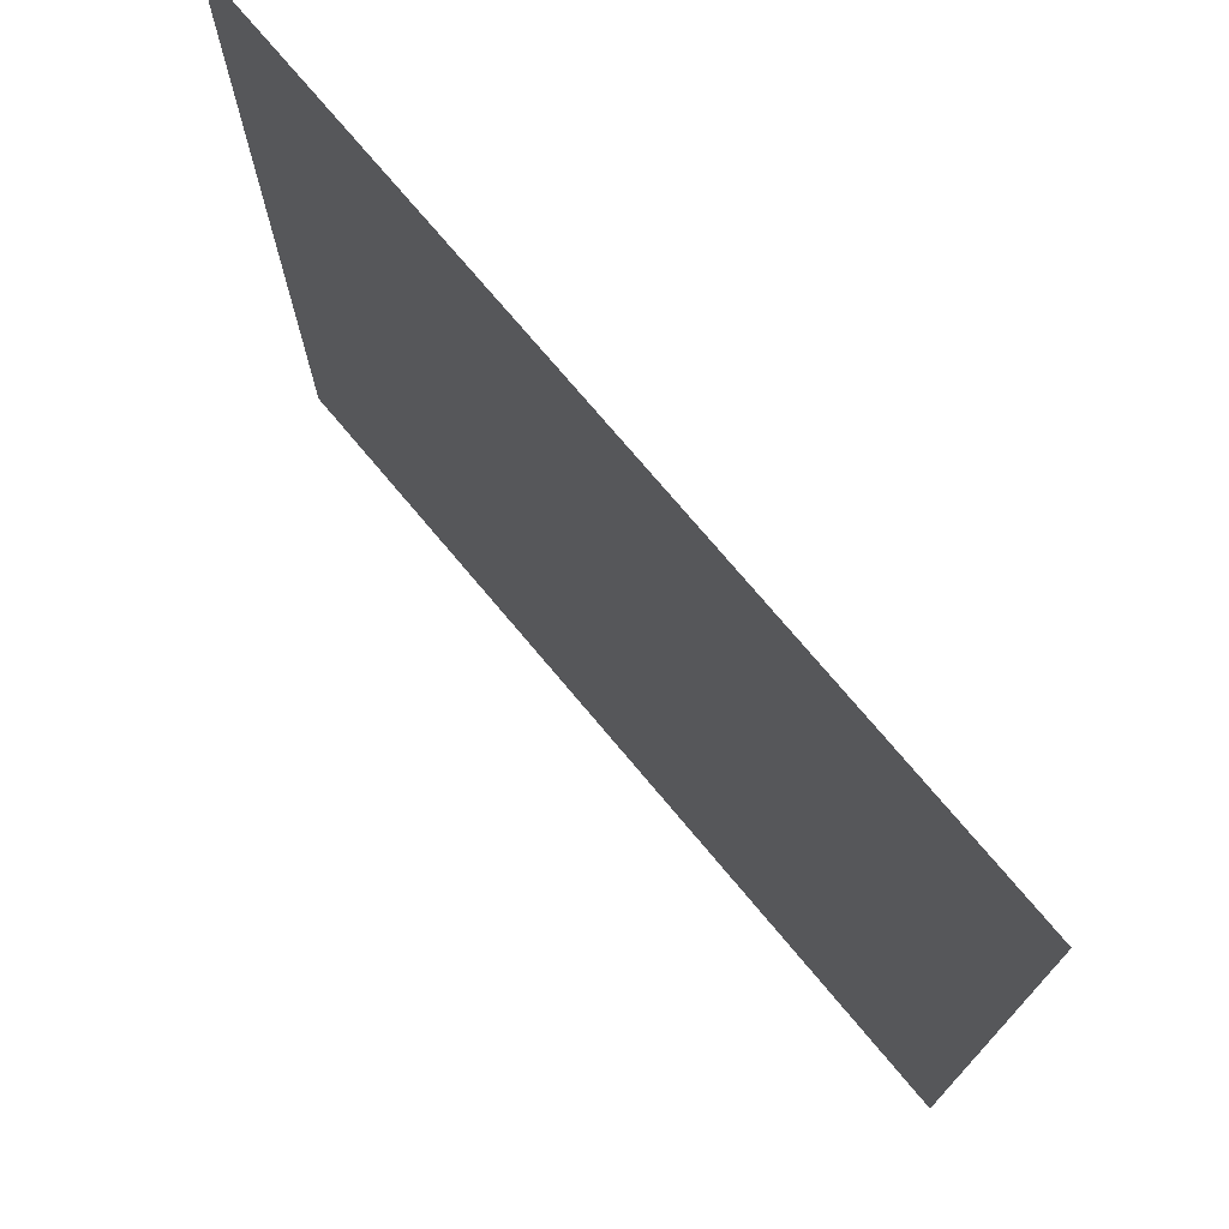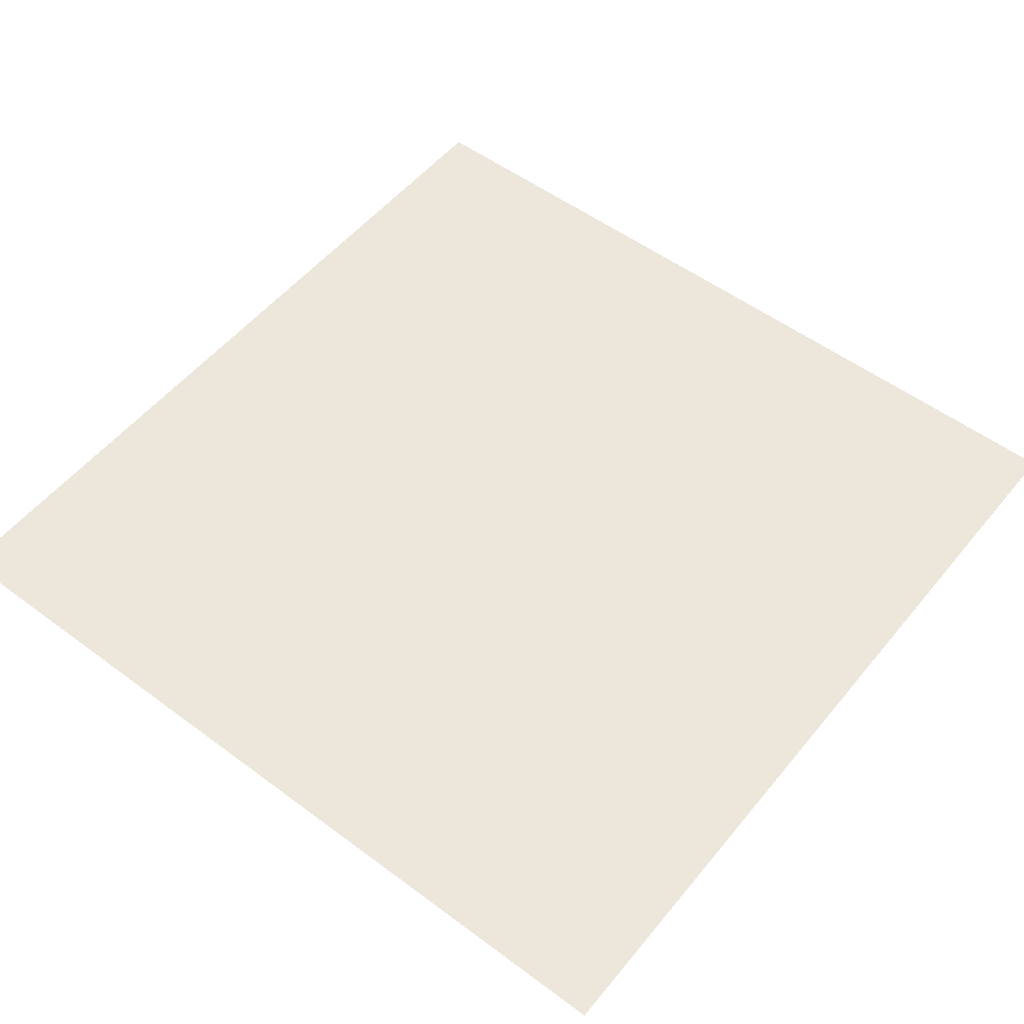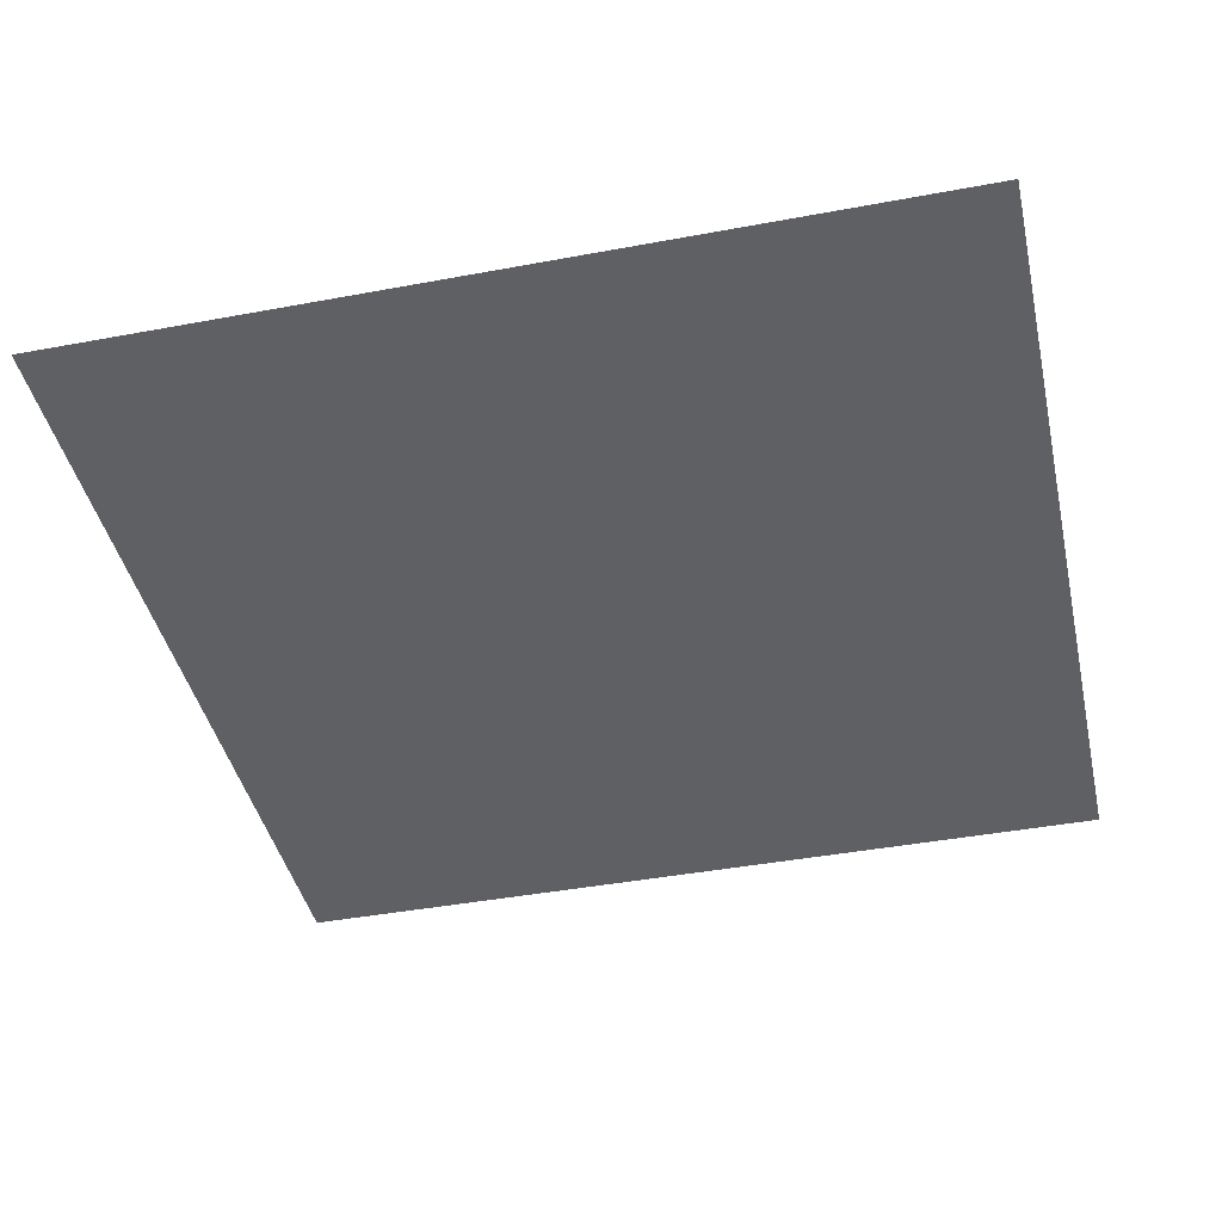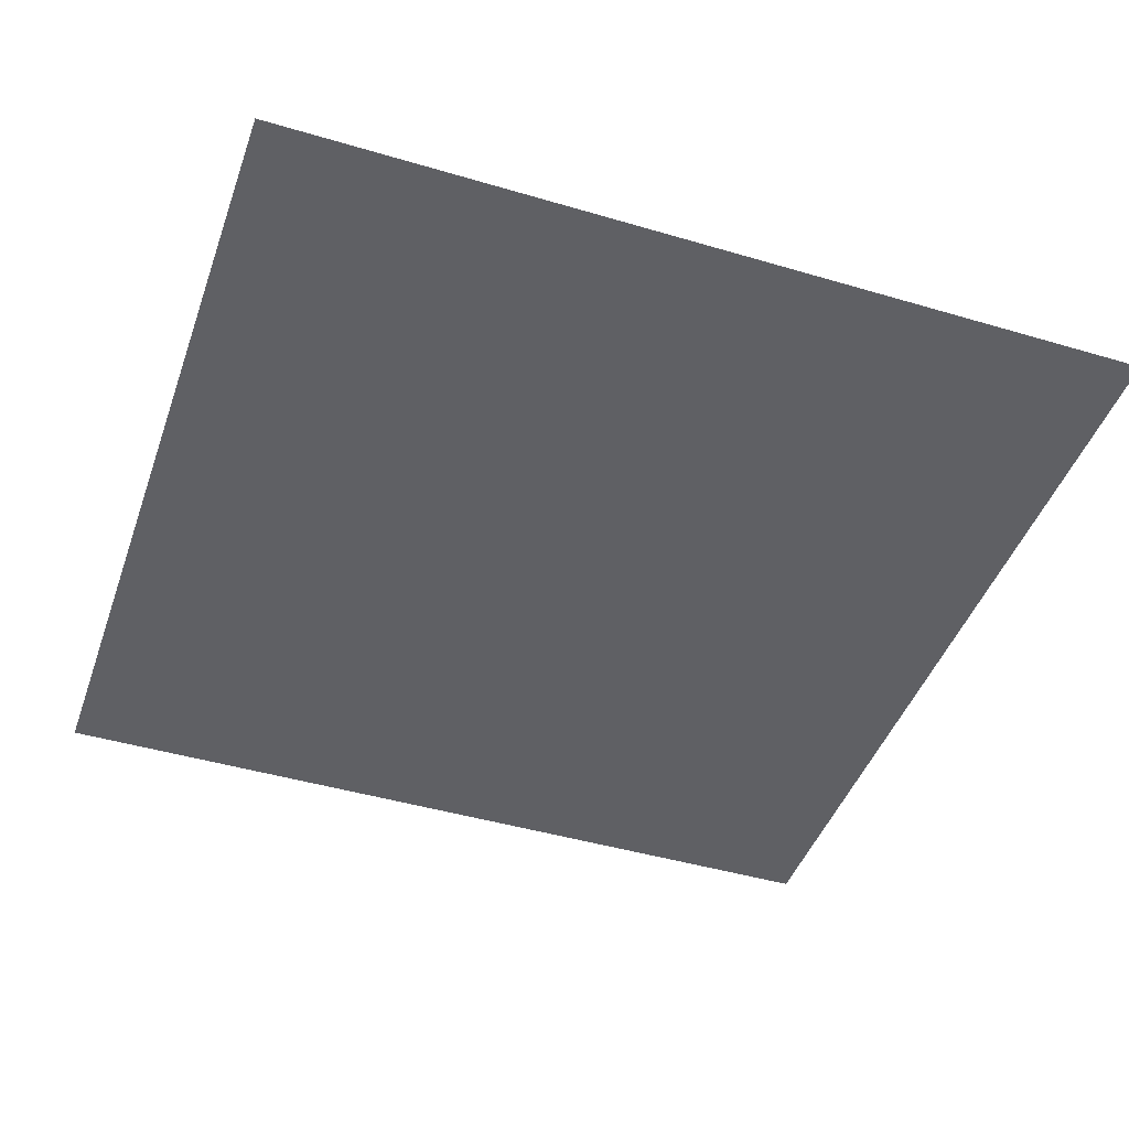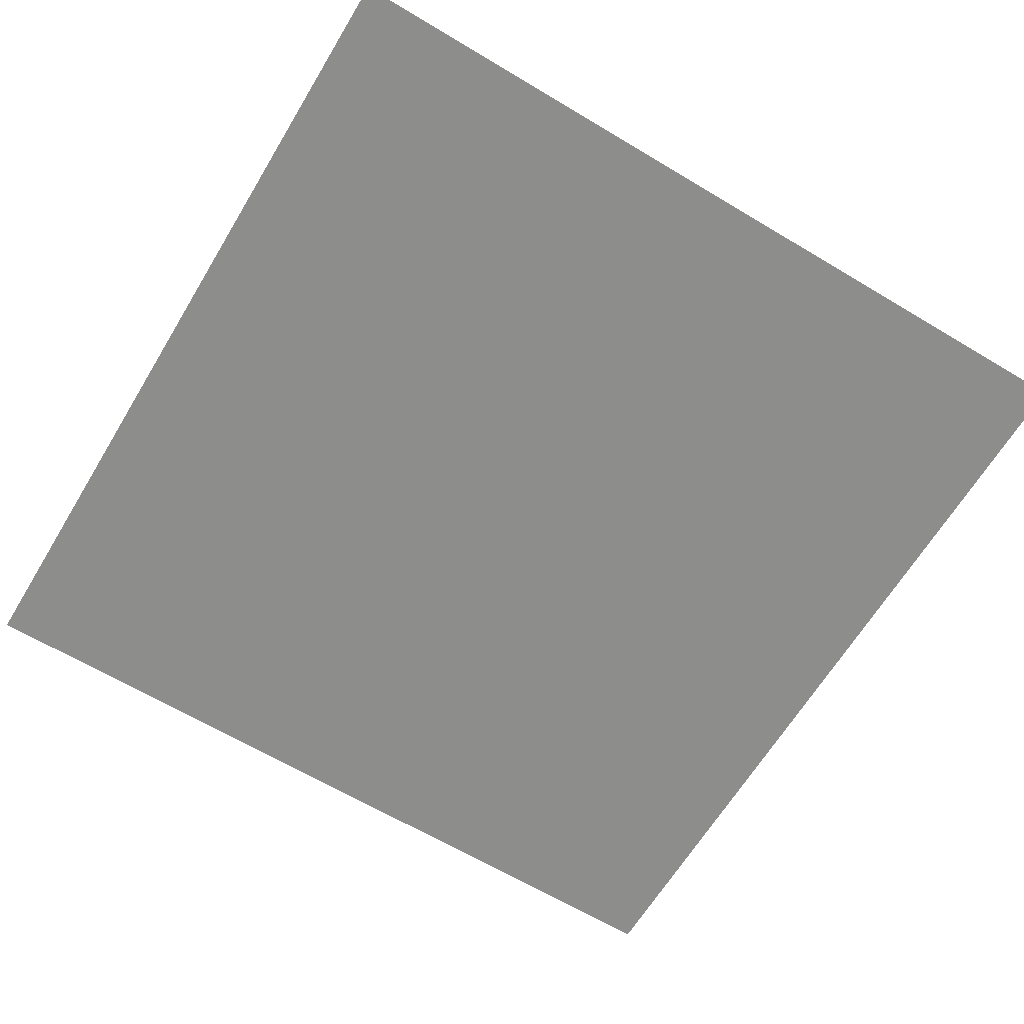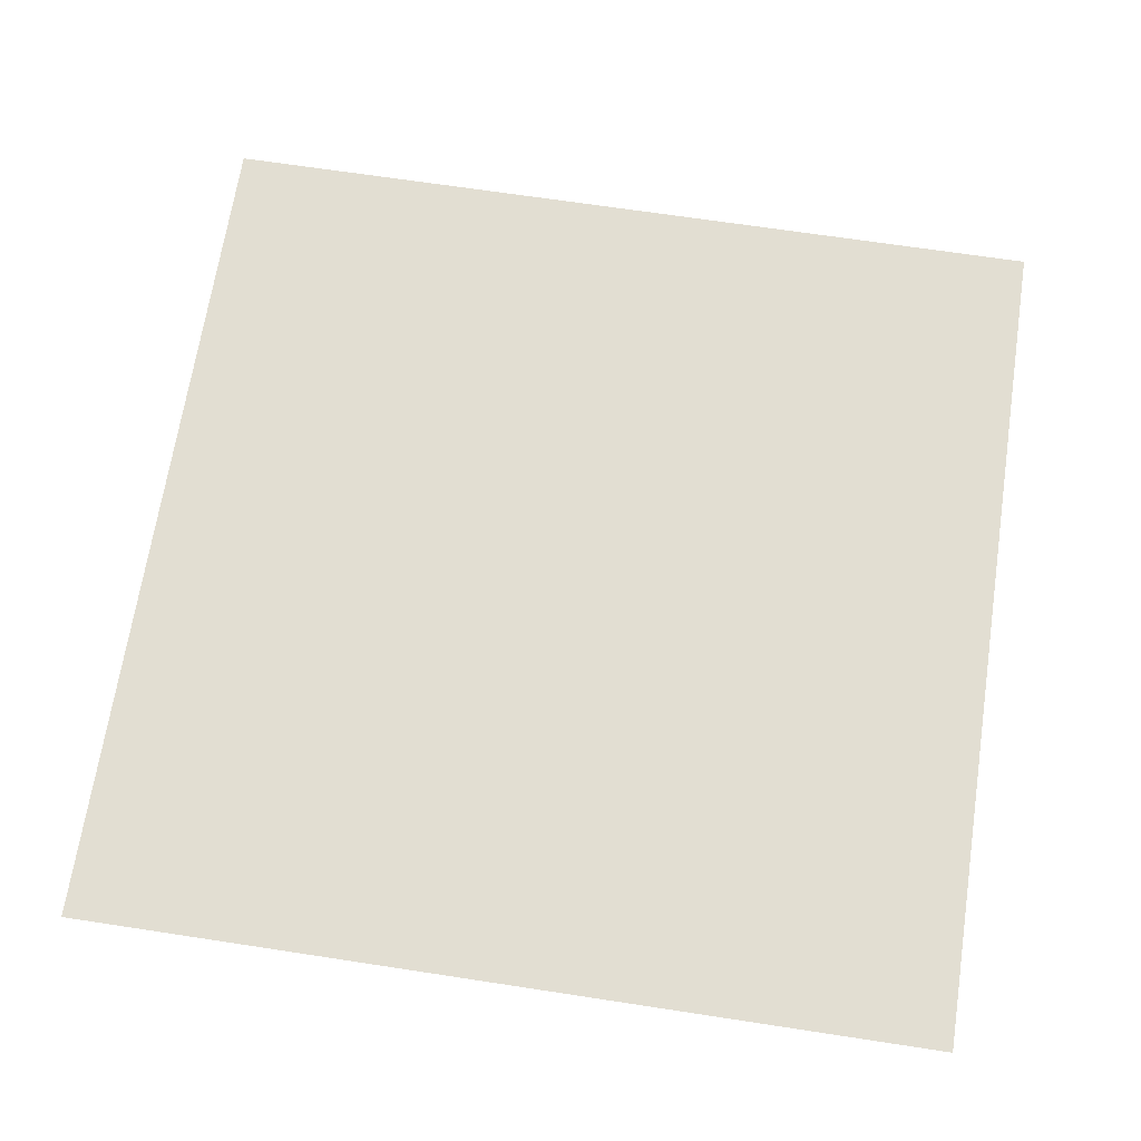
<metadata>
{"format":"obj","ext":"obj","renderer":"f3d","projection":"perspective","resolution":1024,"background":"white","views":[{"elev":74.4,"azim":-130.0,"up":"+Z"},{"elev":53.5,"azim":-51.6,"up":"+Y"},{"elev":-42.3,"azim":-167.4,"up":"+Y"},{"elev":-44.7,"azim":-109.0,"up":"+Y"},{"elev":-64.5,"azim":58.9,"up":"+Y"},{"elev":67.9,"azim":-81.3,"up":"+Y"}]}
</metadata>
<code>
o Plane
v -39.59 0 39.59
v 39.59 0 39.59
v -39.59 0 -39.59
v 39.59 0 -39.59
f 1 2 4 3

</code>
